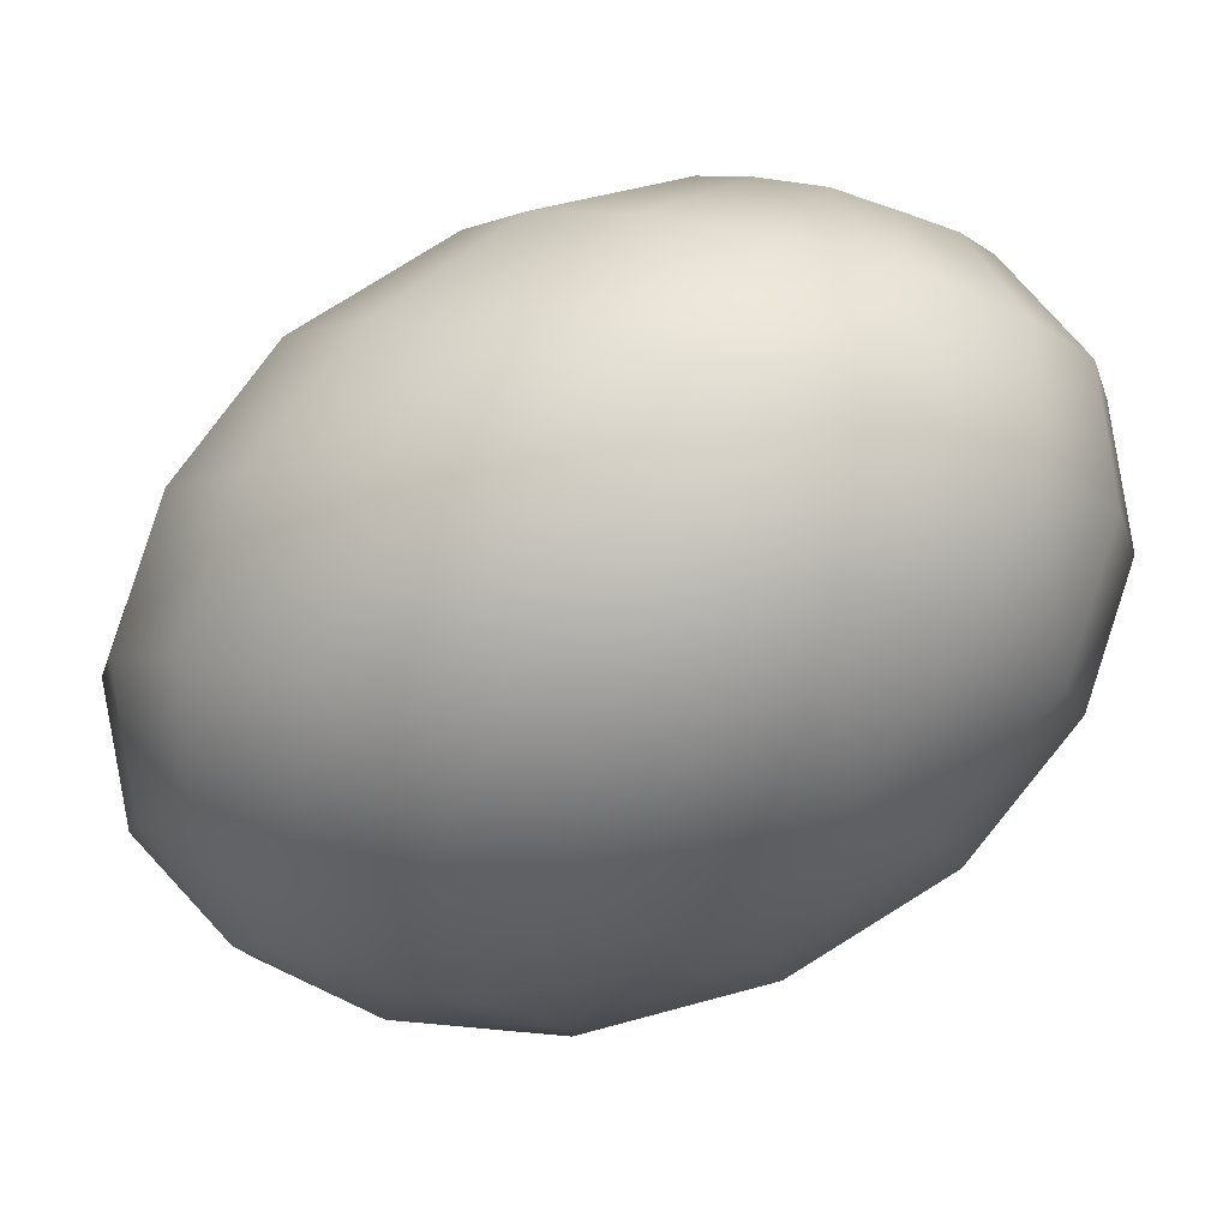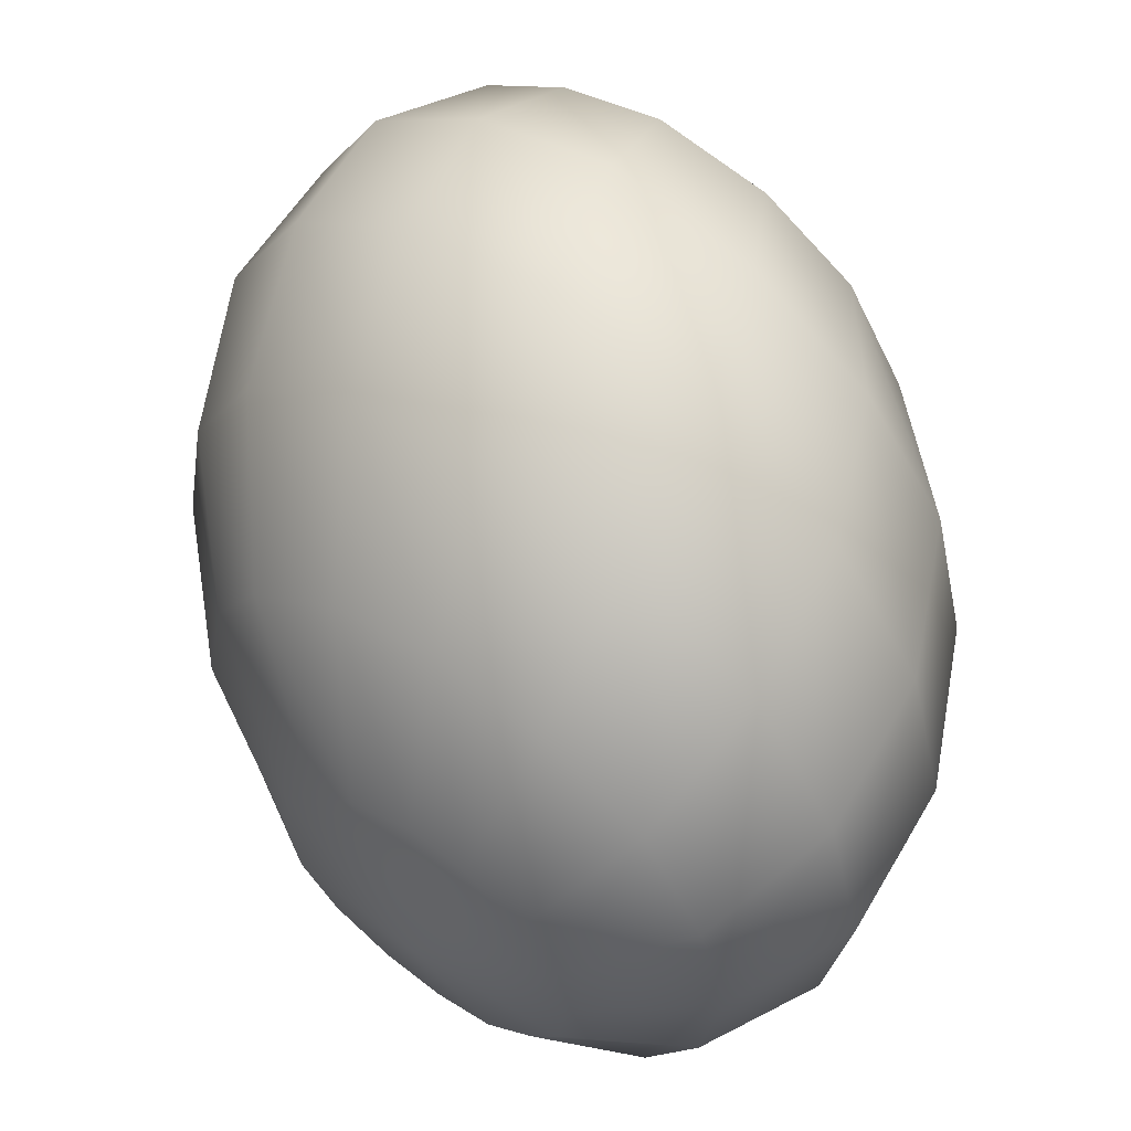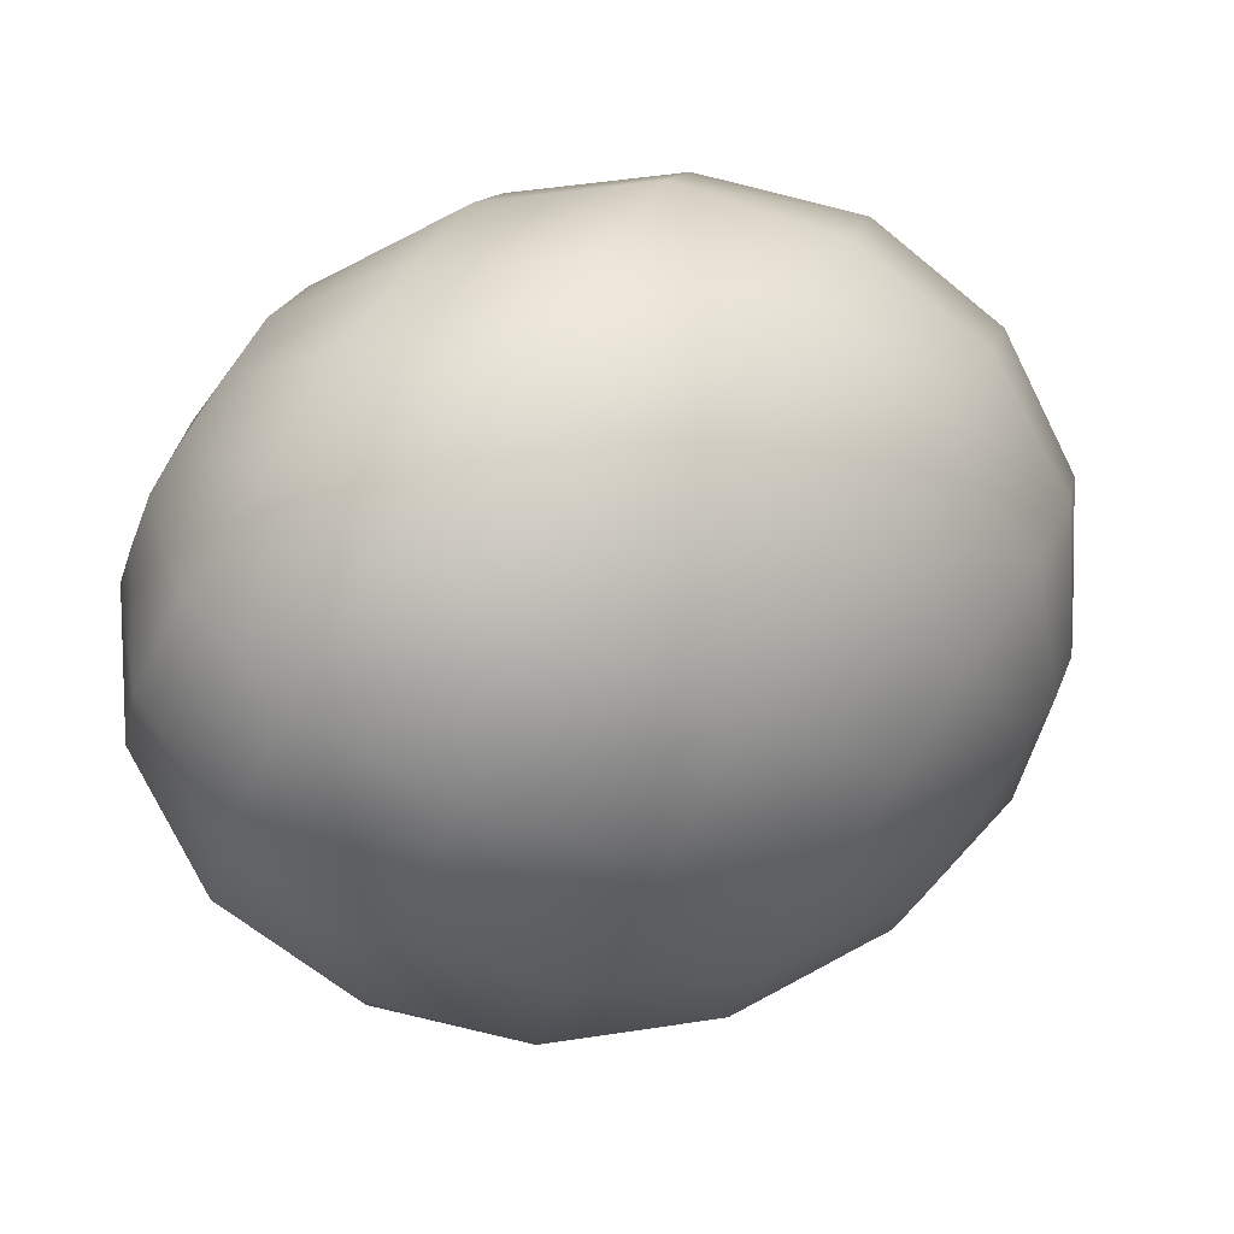
<metadata>
{"format":"obj","ext":"obj","renderer":"f3d","projection":"perspective","resolution":1024,"background":"white","views":[{"elev":41.7,"azim":129.4,"up":"+Z"},{"elev":-73.9,"azim":-116.3,"up":"+Z"},{"elev":-60.1,"azim":-168.3,"up":"+Y"}]}
</metadata>
<code>
o model_127
v -0.0219 0.0002204 0.01836
v -0.02006 0.009916 0.02199
v -0.02283 0.0108 0.01927
v -0.02052 0.01961 0.017
v -0.01499 0.01829 0.02245
v -0.0219 0.0002204 0.01836
v -0.01683 0.007712 0.02426
v -0.01499 0.01829 0.02245
v -0.009453 0.01388 0.02698
v -0.01453 0.02578 0.01247
v -0.007609 0.02402 0.01972
v -0.009453 0.01388 0.02698
v -0.007609 0.02402 0.01972
v -0.0006917 0.01829 0.02517
v -0.006686 0.02798 0.005668
v 0.0006917 0.02578 0.01383
v -0.0219 0.0002204 0.01836
v -0.01453 0.004187 0.02562
v -0.005303 0.007712 0.02879
v -0.0219 0.0002204 0.01836
v -0.01314 -0.0002203 0.02517
v -0.005303 0.007712 0.02879
v -0.002075 -0.0002203 0.02834
v -0.0006917 0.01829 0.02517
v 0.004842 0.009916 0.02789
v 0.0006917 0.02578 0.01383
v 0.00807 0.01961 0.01927
v 0.002075 0.02578 -0.001587
v 0.008992 0.02402 0.005668
v 0.00807 0.01961 0.01927
v 0.008992 0.02402 0.005668
v 0.01591 0.01829 0.01111
v 0.01038 0.01961 -0.008842
v 0.01591 0.01829 -0.003401
v 0.004842 0.009916 0.02789
v 0.01453 0.0108 0.02245
v -0.002075 -0.0002203 0.02834
v 0.008992 0.0002204 0.02698
v 0.008992 0.0002204 0.02698
v 0.01453 0.0108 0.02245
v 0.01868 0.0002204 0.02154
v 0.01591 0.01829 0.01111
v 0.02144 0.009916 0.01338
v 0.01591 0.01829 -0.003401
v 0.02098 0.01388 0.0006802
v 0.02144 0.009916 0.01338
v 0.02098 0.01388 0.0006802
v 0.02559 0.007712 0.002947
v 0.01868 0.0002204 0.02154
v 0.02559 -0.0002203 0.01292
v 0.0196 -0.0108 0.01791
v 0.009914 -0.009916 0.02335
v 0.0196 -0.0108 0.01791
v 0.02559 -0.0002203 0.01292
v 0.02651 -0.009916 0.009295
v 0.02559 0.007712 0.002947
v 0.02836 -0.0002203 0.002494
v 0.02559 0.004187 -0.008389
v 0.02329 0.007712 -0.009749
v 0.02052 0.009916 -0.01156
v 0.0219 -0.0002203 -0.01836
v 0.02329 0.007712 -0.009749
v 0.01775 0.0108 -0.01474
v 0.0219 -0.0002203 -0.01836
v 0.02052 0.009916 -0.01156
v 0.02559 0.004187 -0.008389
v 0.0219 -0.0002203 -0.01836
v 0.02836 -0.0002203 0.002494
v 0.02698 -0.0002203 -0.008842
v 0.0219 -0.0002203 -0.01836
v 0.02698 -0.0002203 -0.008842
v 0.02744 -0.004187 -0.0102
v 0.02928 -0.007712 -0.0002267
v 0.02744 -0.004187 -0.0102
v 0.0219 -0.0002203 -0.01836
v 0.02698 -0.007712 -0.01247
v 0.0279 -0.01388 -0.005215
v 0.0219 -0.0002203 -0.01836
v 0.02698 -0.007712 -0.01247
v 0.02513 -0.009916 -0.01564
v 0.02513 -0.01829 -0.01111
v 0.02513 -0.009916 -0.01564
v 0.0219 -0.0002203 -0.01836
v 0.02283 -0.0108 -0.01927
v 0.02052 -0.01961 -0.017
v 0.0219 -0.0002203 -0.01836
v 0.02283 -0.0108 -0.01927
v 0.02006 -0.009916 -0.02199
v 0.01499 -0.01829 -0.02245
v 0.02006 -0.009916 -0.02199
v 0.0219 -0.0002203 -0.01836
v 0.01729 -0.007712 -0.02426
v 0.009914 -0.01388 -0.02698
v 0.0219 -0.0002203 -0.01836
v 0.01729 -0.007712 -0.02426
v 0.01499 -0.004187 -0.02562
v 0.005303 -0.007712 -0.02879
v 0.01499 -0.004187 -0.02562
v 0.0219 -0.0002203 -0.01836
v 0.01314 0.0002204 -0.02517
v 0.002536 0.0002204 -0.02834
v 0.0219 -0.0002203 -0.01836
v 0.01314 0.0002204 -0.02517
v 0.01268 0.004187 -0.02381
v 0.001614 0.007712 -0.02562
v 0.01268 0.004187 -0.02381
v 0.0219 -0.0002203 -0.01836
v 0.0136 0.007712 -0.02154
v 0.002997 0.01388 -0.02108
v 0.0219 -0.0002203 -0.01836
v 0.0136 0.007712 -0.02154
v 0.01499 0.009916 -0.01836
v 0.006225 0.01829 -0.01519
v 0.01499 0.009916 -0.01836
v 0.0219 -0.0002203 -0.01836
v 0.01775 0.0108 -0.01474
v 0.01038 0.01961 -0.008842
v 0.0219 -0.0002203 -0.01836
v 0.01775 0.0108 -0.01474
v 0.01038 0.01961 -0.008842
v 0.002075 0.02578 -0.001587
v -0.00392 0.02402 -0.009749
v 0.006225 0.01829 -0.01519
v -0.00807 0.01829 -0.01746
v 0.002075 0.02578 -0.001587
v -0.006686 0.02798 0.005668
v -0.0136 0.02578 -0.002947
v -0.00392 0.02402 -0.009749
v -0.01775 0.01961 -0.01156
v 0.002997 0.01388 -0.02108
v -0.009453 0.009916 -0.02381
v -0.00807 0.01829 -0.01746
v -0.0196 0.0108 -0.01836
v 0.001614 0.007712 -0.02562
v -0.008531 0.0002204 -0.02743
v -0.009453 0.009916 -0.02381
v -0.01821 -0.0002203 -0.02199
v 0.002536 0.0002204 -0.02834
v -0.004842 -0.009916 -0.02789
v -0.008531 0.0002204 -0.02743
v -0.01406 -0.0108 -0.02245
v 0.005303 -0.007712 -0.02879
v 0.001153 -0.01829 -0.02517
v -0.004842 -0.009916 -0.02789
v -0.00807 -0.01961 -0.01972
v 0.009914 -0.01388 -0.02698
v 0.00807 -0.02402 -0.01972
v 0.001153 -0.01829 -0.02517
v -0.0006917 -0.02578 -0.01383
v 0.01499 -0.01829 -0.02245
v 0.01499 -0.02578 -0.01247
v 0.00807 -0.02402 -0.01972
v 0.007148 -0.02798 -0.006121
v 0.02052 -0.01961 -0.017
v 0.02098 -0.02402 -0.004308
v 0.01499 -0.02578 -0.01247
v 0.0136 -0.02578 0.002947
v 0.02513 -0.01829 -0.01111
v 0.02467 -0.01829 0.003401
v 0.02098 -0.02402 -0.004308
v 0.01775 -0.01961 0.01111
v 0.0279 -0.01388 -0.005215
v 0.02651 -0.009916 0.009295
v 0.02467 -0.01829 0.003401
v 0.02928 -0.007712 -0.0002267
v 0.0136 -0.02578 0.002947
v 0.004381 -0.02402 0.009749
v 0.008531 -0.01829 0.01746
v 0.01775 -0.01961 0.01111
v 0.004381 -0.02402 0.009749
v -0.005764 -0.01829 0.01519
v -0.002536 -0.01388 0.02108
v 0.008531 -0.01829 0.01746
v -0.001614 -0.007712 0.02562
v -0.005764 -0.01829 0.01519
v -0.01499 -0.009916 0.01791
v -0.01314 -0.007712 0.02108
v -0.0219 0.0002204 0.01836
v -0.002536 -0.01388 0.02108
v -0.01268 -0.004187 0.02381
v -0.0219 0.0002204 0.01836
v -0.0219 0.0002204 0.01836
v -0.001614 -0.007712 0.02562
v 0.009914 -0.009916 0.02335
v -0.0219 0.0002204 0.01836
v -0.01729 -0.0108 0.01474
v -0.01038 -0.01961 0.008842
v -0.0219 0.0002204 0.01836
v -0.02052 -0.009916 0.01156
v -0.01038 -0.01961 0.008842
v -0.01591 -0.01829 0.002947
v -0.002075 -0.02578 0.001587
v -0.002075 -0.02578 0.001587
v 0.007148 -0.02798 -0.006121
v -0.01591 -0.01829 0.002947
v -0.008992 -0.02402 -0.005668
v -0.0219 0.0002204 0.01836
v -0.02329 -0.007712 0.009295
v -0.02098 -0.01388 -0.001134
v -0.0219 0.0002204 0.01836
v -0.02559 -0.004187 0.008389
v -0.02098 -0.01388 -0.001134
v -0.02559 -0.007712 -0.002947
v -0.008992 -0.02402 -0.005668
v -0.01591 -0.01829 -0.01111
v -0.0006917 -0.02578 -0.01383
v -0.01591 -0.01829 -0.01111
v -0.00807 -0.01961 -0.01972
v -0.02559 -0.007712 -0.002947
v -0.02144 -0.009916 -0.01383
v -0.0219 0.0002204 0.01836
v -0.02698 -0.0002203 0.008389
v -0.02836 -0.0002203 -0.002494
v -0.0219 0.0002204 0.01836
v -0.02744 0.004187 0.009749
v -0.02836 -0.0002203 -0.002494
v -0.02928 0.007712 0.0002267
v -0.02144 -0.009916 -0.01383
v -0.02513 -0.0002203 -0.01338
v -0.01406 -0.0108 -0.02245
v -0.02513 -0.0002203 -0.01338
v -0.01821 -0.0002203 -0.02199
v -0.02928 0.007712 0.0002267
v -0.02651 0.009916 -0.009749
v -0.0219 0.0002204 0.01836
v -0.02698 0.007712 0.01247
v -0.0279 0.01388 0.004761
v -0.0219 0.0002204 0.01836
v -0.02513 0.009916 0.01564
v -0.0279 0.01388 0.004761
v -0.02513 0.01829 0.01066
v -0.02651 0.009916 -0.009749
v -0.02467 0.01829 -0.003854
v -0.0196 0.0108 -0.01836
v -0.02467 0.01829 -0.003854
v -0.01775 0.01961 -0.01156
v -0.02513 0.01829 0.01066
v -0.02052 0.02402 0.004308
v -0.0219 0.0002204 0.01836
v -0.02283 0.0108 0.01927
v -0.02052 0.01961 0.017
v -0.02052 0.01961 0.017
v -0.02052 0.02402 0.004308
v -0.01453 0.02578 0.01247
v -0.0136 0.02578 -0.002947
v -0.01453 0.02578 0.01247
v -0.006686 0.02798 0.005668
f 1 2 3
f 2 2 3
f 3 2 4
f 2 5 4
f 4 5 5
f 5 6 5
f 5 6 6
f 6 7 6
f 6 7 2
f 7 7 2
f 2 7 8
f 7 9 8
f 8 9 9
f 9 4 9
f 9 4 4
f 4 8 4
f 4 8 10
f 8 11 10
f 10 11 11
f 11 8 11
f 11 8 8
f 8 12 8
f 8 12 13
f 12 14 13
f 13 14 14
f 14 10 14
f 14 10 10
f 10 13 10
f 10 13 15
f 13 16 15
f 15 16 16
f 16 17 16
f 16 17 17
f 17 18 17
f 17 18 7
f 18 18 7
f 7 18 12
f 18 19 12
f 12 19 19
f 19 20 19
f 19 20 20
f 20 21 20
f 20 21 18
f 21 21 18
f 18 21 22
f 21 23 22
f 22 23 23
f 23 12 23
f 23 12 12
f 12 22 12
f 12 22 24
f 22 25 24
f 24 25 25
f 25 13 25
f 25 13 13
f 13 24 13
f 13 24 26
f 24 27 26
f 26 27 27
f 27 15 27
f 27 15 15
f 15 26 15
f 15 26 28
f 26 29 28
f 28 29 29
f 29 26 29
f 29 26 26
f 26 30 26
f 26 30 31
f 30 32 31
f 31 32 32
f 32 28 32
f 32 28 28
f 28 31 28
f 28 31 33
f 31 34 33
f 33 34 34
f 34 24 34
f 34 24 24
f 24 35 24
f 24 35 30
f 35 36 30
f 30 36 36
f 36 22 36
f 36 22 22
f 22 37 22
f 22 37 35
f 37 38 35
f 35 38 38
f 38 35 38
f 38 35 35
f 35 39 35
f 35 39 40
f 39 41 40
f 40 41 41
f 41 30 41
f 41 30 30
f 30 40 30
f 30 40 42
f 40 43 42
f 42 43 43
f 43 31 43
f 43 31 31
f 31 42 31
f 31 42 44
f 42 45 44
f 44 45 45
f 45 42 45
f 45 42 42
f 42 46 42
f 42 46 47
f 46 48 47
f 47 48 48
f 48 40 48
f 48 40 40
f 40 49 40
f 40 49 46
f 49 50 46
f 46 50 50
f 50 51 50
f 50 51 51
f 51 49 51
f 51 49 52
f 49 39 52
f 52 39 39
f 39 49 39
f 39 49 49
f 49 53 49
f 49 53 54
f 53 55 54
f 54 55 55
f 55 46 55
f 55 46 46
f 46 54 46
f 46 54 56
f 54 57 56
f 56 57 57
f 57 58 57
f 57 58 58
f 58 59 58
f 58 59 56
f 59 47 56
f 56 47 47
f 47 60 47
f 47 60 60
f 60 59 60
f 60 59 61
f 59 61 61
f 61 61 62
f 61 62 62
f 62 62 47
f 62 60 47
f 47 60 44
f 60 44 44
f 44 44 63
f 44 63 63
f 63 63 64
f 63 60 64
f 64 60 60
f 60 33 60
f 60 33 33
f 33 44 33
f 33 44 63
f 44 65 63
f 63 65 65
f 65 59 65
f 65 59 59
f 59 66 59
f 59 66 67
f 66 67 67
f 67 67 56
f 67 56 56
f 56 56 66
f 56 68 66
f 66 68 69
f 68 69 69
f 69 69 66
f 69 66 66
f 66 66 70
f 66 71 70
f 70 71 71
f 71 72 71
f 71 72 72
f 72 71 72
f 72 71 73
f 71 68 73
f 73 68 68
f 68 71 68
f 68 71 71
f 71 74 71
f 71 74 75
f 74 75 75
f 75 75 76
f 75 76 76
f 76 76 77
f 76 74 77
f 77 74 73
f 74 73 73
f 73 73 74
f 73 74 74
f 74 74 78
f 74 79 78
f 78 79 79
f 79 80 79
f 79 80 80
f 80 79 80
f 80 79 81
f 79 77 81
f 81 77 77
f 77 79 77
f 77 79 79
f 79 82 79
f 79 82 83
f 82 83 83
f 83 83 84
f 83 84 84
f 84 84 85
f 84 82 85
f 85 82 81
f 82 81 81
f 81 81 82
f 81 82 82
f 82 82 86
f 82 87 86
f 86 87 87
f 87 88 87
f 87 88 88
f 88 87 88
f 88 87 89
f 87 85 89
f 89 85 85
f 85 87 85
f 85 87 87
f 87 90 87
f 87 90 91
f 90 91 91
f 91 91 92
f 91 92 92
f 92 92 93
f 92 90 93
f 93 90 89
f 90 89 89
f 89 89 90
f 89 90 90
f 90 90 94
f 90 95 94
f 94 95 95
f 95 96 95
f 95 96 96
f 96 95 96
f 96 95 97
f 95 93 97
f 97 93 93
f 93 95 93
f 93 95 95
f 95 98 95
f 95 98 99
f 98 99 99
f 99 99 100
f 99 100 100
f 100 100 101
f 100 98 101
f 101 98 97
f 98 97 97
f 97 97 98
f 97 98 98
f 98 98 102
f 98 103 102
f 102 103 103
f 103 104 103
f 103 104 104
f 104 103 104
f 104 103 105
f 103 101 105
f 105 101 101
f 101 103 101
f 101 103 103
f 103 106 103
f 103 106 107
f 106 107 107
f 107 107 108
f 107 108 108
f 108 108 109
f 108 106 109
f 109 106 105
f 106 105 105
f 105 105 106
f 105 106 106
f 106 106 110
f 106 111 110
f 110 111 111
f 111 112 111
f 111 112 112
f 112 111 112
f 112 111 113
f 111 109 113
f 113 109 109
f 109 111 109
f 109 111 111
f 111 114 111
f 111 114 115
f 114 115 115
f 115 115 116
f 115 116 116
f 116 116 117
f 116 114 117
f 117 114 113
f 114 113 113
f 113 113 114
f 113 114 114
f 114 114 118
f 114 119 118
f 118 119 119
f 119 120 119
f 119 120 120
f 120 113 120
f 120 113 121
f 113 122 121
f 121 122 122
f 122 123 122
f 122 123 123
f 123 109 123
f 123 109 122
f 109 124 122
f 122 124 124
f 124 125 124
f 124 125 125
f 125 122 125
f 125 122 126
f 122 127 126
f 126 127 127
f 127 128 127
f 127 128 128
f 128 124 128
f 128 124 127
f 124 129 127
f 127 129 129
f 129 130 129
f 129 130 130
f 130 105 130
f 130 105 124
f 105 131 124
f 124 131 131
f 131 132 131
f 131 132 132
f 132 131 132
f 132 131 129
f 131 133 129
f 129 133 133
f 133 134 133
f 133 134 134
f 134 101 134
f 134 101 131
f 101 135 131
f 131 135 135
f 135 136 135
f 135 136 136
f 136 135 136
f 136 135 133
f 135 137 133
f 133 137 137
f 137 138 137
f 137 138 138
f 138 97 138
f 138 97 135
f 97 139 135
f 135 139 139
f 139 140 139
f 139 140 140
f 140 139 140
f 140 139 137
f 139 141 137
f 137 141 141
f 141 142 141
f 141 142 142
f 142 93 142
f 142 93 139
f 93 143 139
f 139 143 143
f 143 144 143
f 143 144 144
f 144 143 144
f 144 143 141
f 143 145 141
f 141 145 145
f 145 146 145
f 145 146 146
f 146 89 146
f 146 89 143
f 89 147 143
f 143 147 147
f 147 148 147
f 147 148 148
f 148 147 148
f 148 147 145
f 147 149 145
f 145 149 149
f 149 150 149
f 149 150 150
f 150 85 150
f 150 85 147
f 85 151 147
f 147 151 151
f 151 152 151
f 151 152 152
f 152 151 152
f 152 151 149
f 151 153 149
f 149 153 153
f 153 154 153
f 153 154 154
f 154 81 154
f 154 81 151
f 81 155 151
f 151 155 155
f 155 156 155
f 155 156 156
f 156 155 156
f 156 155 153
f 155 157 153
f 153 157 157
f 157 158 157
f 157 158 158
f 158 77 158
f 158 77 155
f 77 159 155
f 155 159 159
f 159 160 159
f 159 160 160
f 160 159 160
f 160 159 157
f 159 161 157
f 157 161 161
f 161 162 161
f 161 162 162
f 162 73 162
f 162 73 159
f 73 163 159
f 159 163 163
f 163 164 163
f 163 164 164
f 164 163 164
f 164 163 161
f 163 53 161
f 161 53 53
f 53 54 53
f 53 54 54
f 54 163 54
f 54 163 68
f 163 165 68
f 68 165 165
f 165 166 165
f 165 166 166
f 166 161 166
f 166 161 167
f 161 168 167
f 167 168 168
f 168 169 168
f 168 169 169
f 169 53 169
f 169 53 168
f 53 52 168
f 168 52 52
f 52 170 52
f 52 170 170
f 170 168 170
f 170 168 171
f 168 172 171
f 171 172 172
f 172 173 172
f 172 173 173
f 173 52 173
f 173 52 172
f 52 174 172
f 172 174 174
f 174 175 174
f 174 175 175
f 175 172 175
f 175 172 176
f 172 177 176
f 176 177 178
f 177 178 178
f 178 178 179
f 178 179 179
f 179 179 177
f 179 174 177
f 177 174 177
f 174 180 177
f 177 180 181
f 180 181 181
f 181 181 182
f 181 182 182
f 182 182 21
f 182 180 21
f 21 180 37
f 180 183 37
f 37 183 183
f 183 37 183
f 183 37 37
f 37 174 37
f 37 174 39
f 174 184 39
f 39 184 184
f 184 185 184
f 184 185 185
f 185 186 185
f 185 186 176
f 186 186 176
f 176 186 171
f 186 187 171
f 171 187 187
f 187 188 187
f 187 188 188
f 188 189 188
f 188 189 186
f 189 189 186
f 186 189 190
f 189 191 190
f 190 191 191
f 191 171 191
f 191 171 171
f 171 190 171
f 171 190 167
f 190 192 167
f 167 192 192
f 192 167 192
f 192 167 167
f 167 193 167
f 167 193 157
f 193 194 157
f 157 194 194
f 194 190 194
f 194 190 190
f 190 195 190
f 190 195 193
f 195 196 193
f 193 196 196
f 196 197 196
f 196 197 197
f 197 198 197
f 197 198 189
f 198 198 189
f 189 198 195
f 198 199 195
f 195 199 199
f 199 200 199
f 199 200 200
f 200 201 200
f 200 201 198
f 201 201 198
f 198 201 202
f 201 203 202
f 202 203 203
f 203 195 203
f 203 195 195
f 195 202 195
f 195 202 204
f 202 205 204
f 204 205 205
f 205 193 205
f 205 193 193
f 193 204 193
f 193 204 153
f 204 206 153
f 153 206 206
f 206 204 206
f 206 204 204
f 204 207 204
f 204 207 149
f 207 208 149
f 149 208 208
f 208 202 208
f 208 202 202
f 202 209 202
f 202 209 207
f 209 210 207
f 207 210 210
f 210 211 210
f 210 211 211
f 211 212 211
f 211 212 201
f 212 212 201
f 201 212 209
f 212 213 209
f 209 213 213
f 213 214 213
f 213 214 214
f 214 215 214
f 214 215 212
f 215 215 212
f 212 215 216
f 215 217 216
f 216 217 217
f 217 209 217
f 217 209 209
f 209 216 209
f 209 216 218
f 216 219 218
f 218 219 219
f 219 207 219
f 219 207 207
f 207 218 207
f 207 218 145
f 218 220 145
f 145 220 220
f 220 218 220
f 220 218 218
f 218 221 218
f 218 221 141
f 221 222 141
f 141 222 222
f 222 216 222
f 222 216 216
f 216 223 216
f 216 223 221
f 223 224 221
f 221 224 224
f 224 225 224
f 224 225 225
f 225 226 225
f 225 226 215
f 226 226 215
f 215 226 223
f 226 227 223
f 223 227 227
f 227 228 227
f 227 228 228
f 228 229 228
f 228 229 226
f 229 229 226
f 226 229 230
f 229 231 230
f 230 231 231
f 231 223 231
f 231 223 223
f 223 230 223
f 223 230 232
f 230 233 232
f 232 233 233
f 233 221 233
f 233 221 221
f 221 232 221
f 221 232 137
f 232 234 137
f 137 234 234
f 234 232 234
f 234 232 232
f 232 235 232
f 232 235 133
f 235 236 133
f 133 236 236
f 236 230 236
f 236 230 230
f 230 237 230
f 230 237 235
f 237 238 235
f 235 238 238
f 238 239 238
f 238 239 239
f 239 240 239
f 239 240 229
f 240 240 229
f 229 240 237
f 240 241 237
f 237 241 241
f 241 237 241
f 241 237 237
f 237 242 237
f 237 242 243
f 242 244 243
f 243 244 244
f 244 235 244
f 244 235 235
f 235 243 235
f 235 243 129
f 243 245 129
f 129 245 245
f 245 243 245
f 245 243 243
f 243 246 243
f 243 246 127
f 246 247 127

</code>
